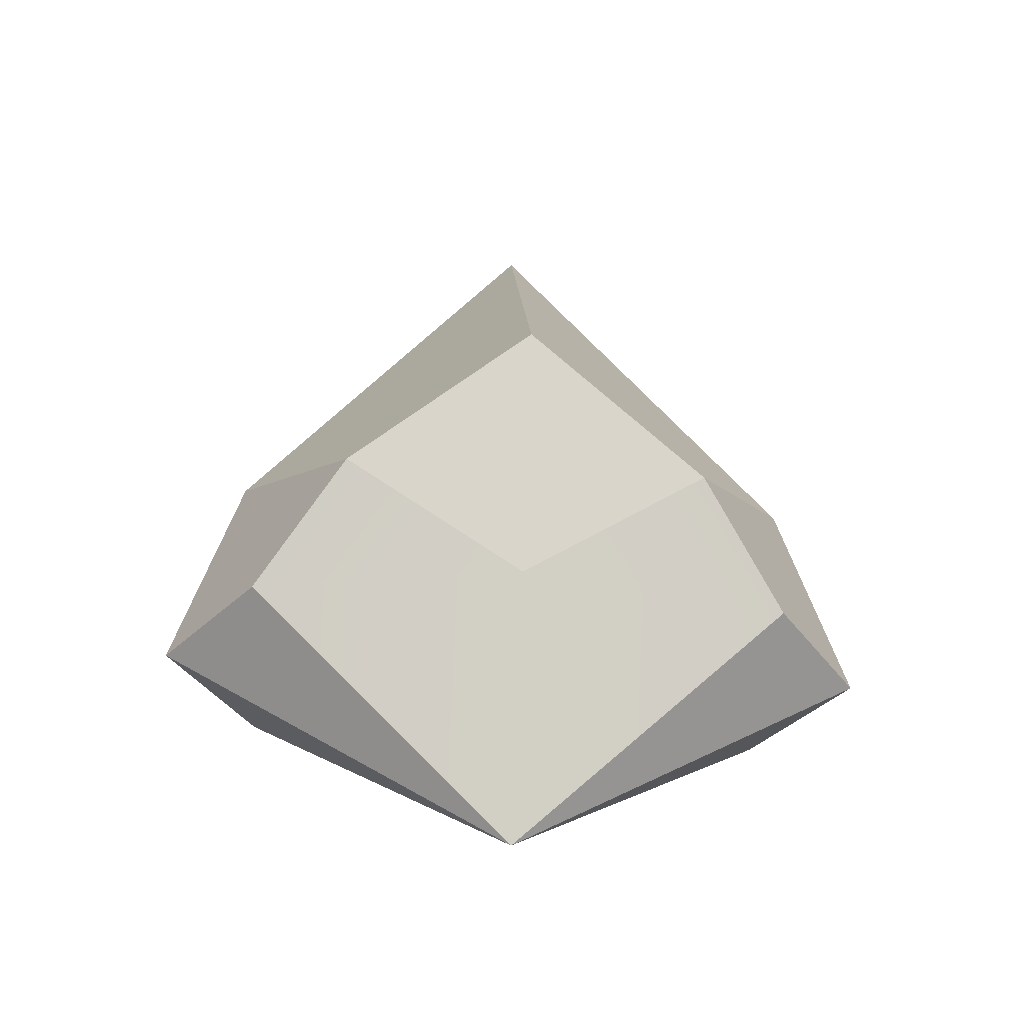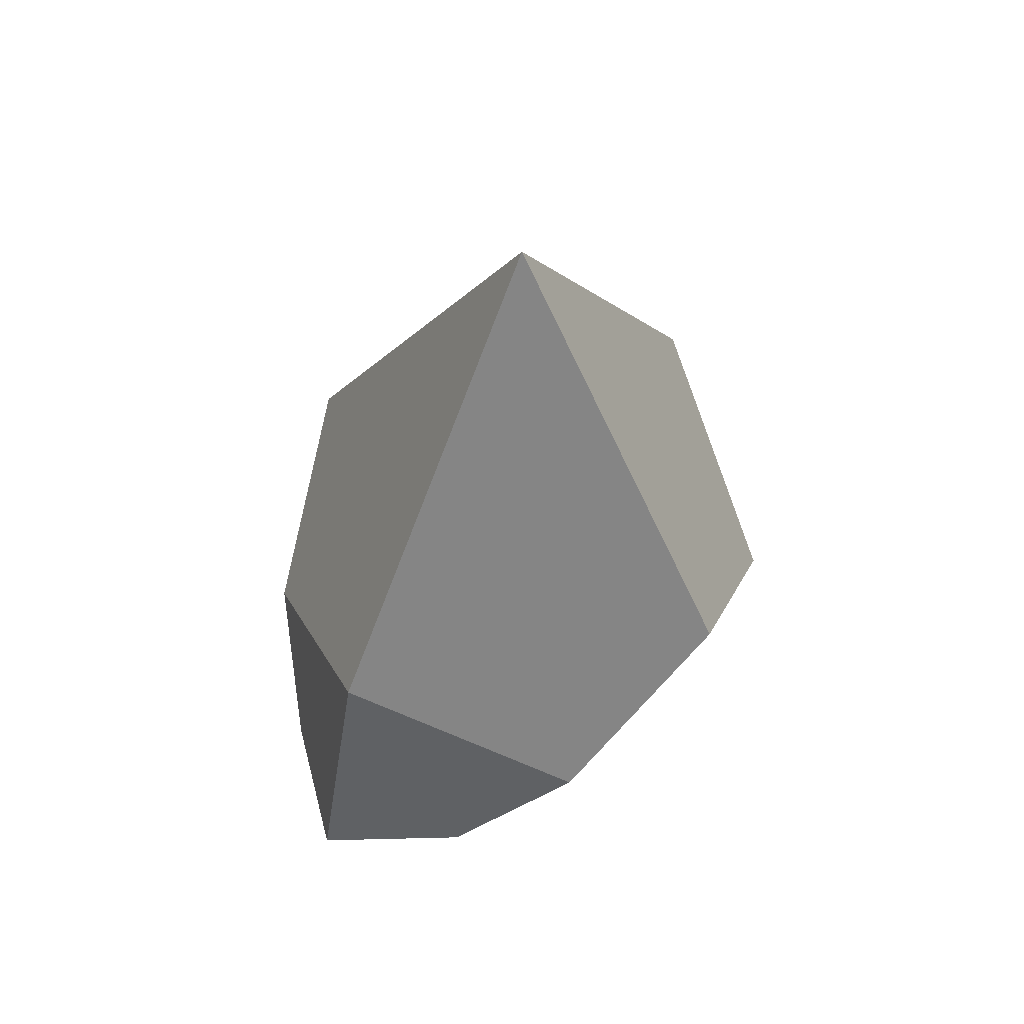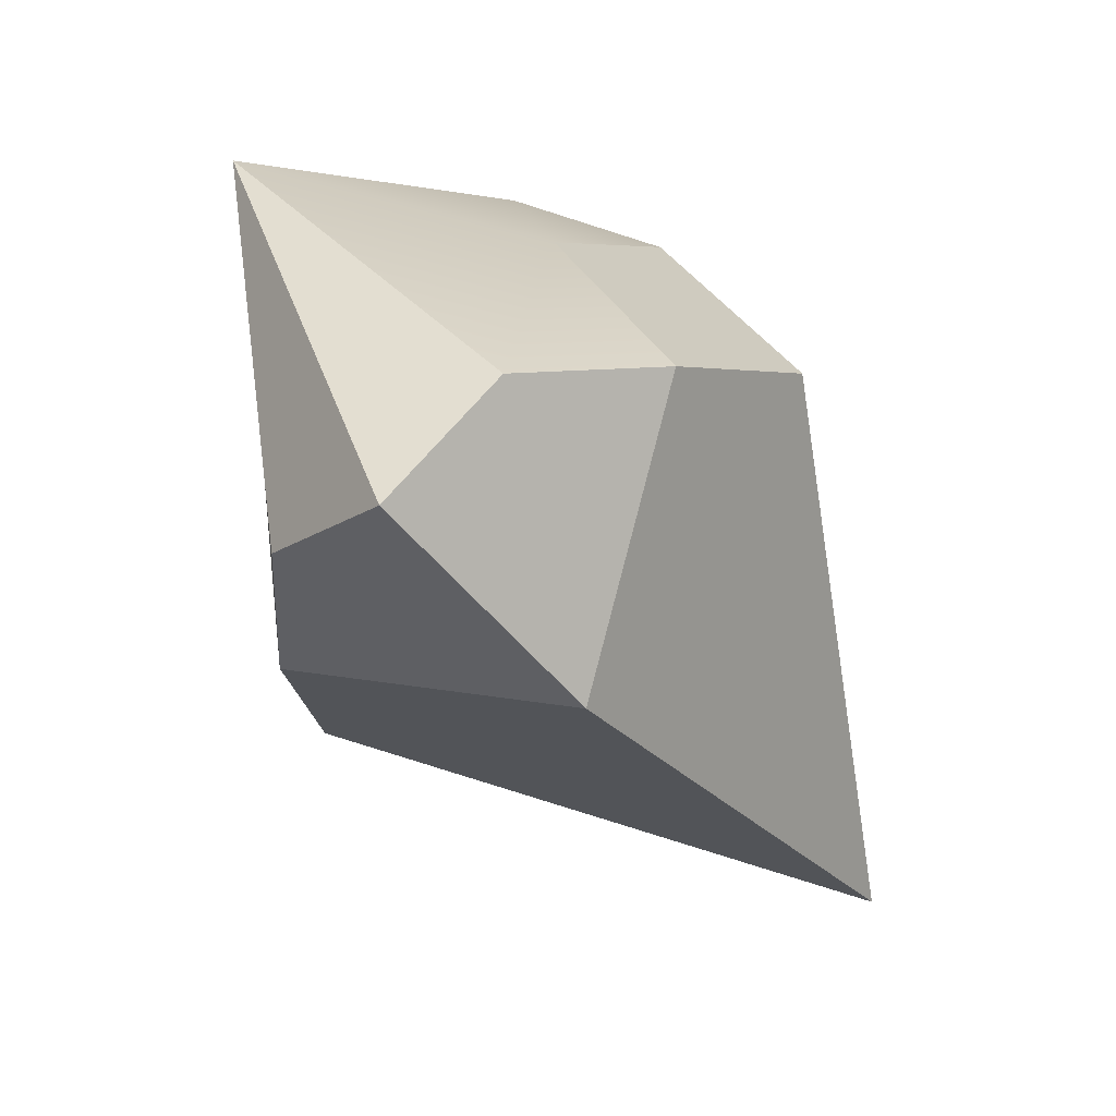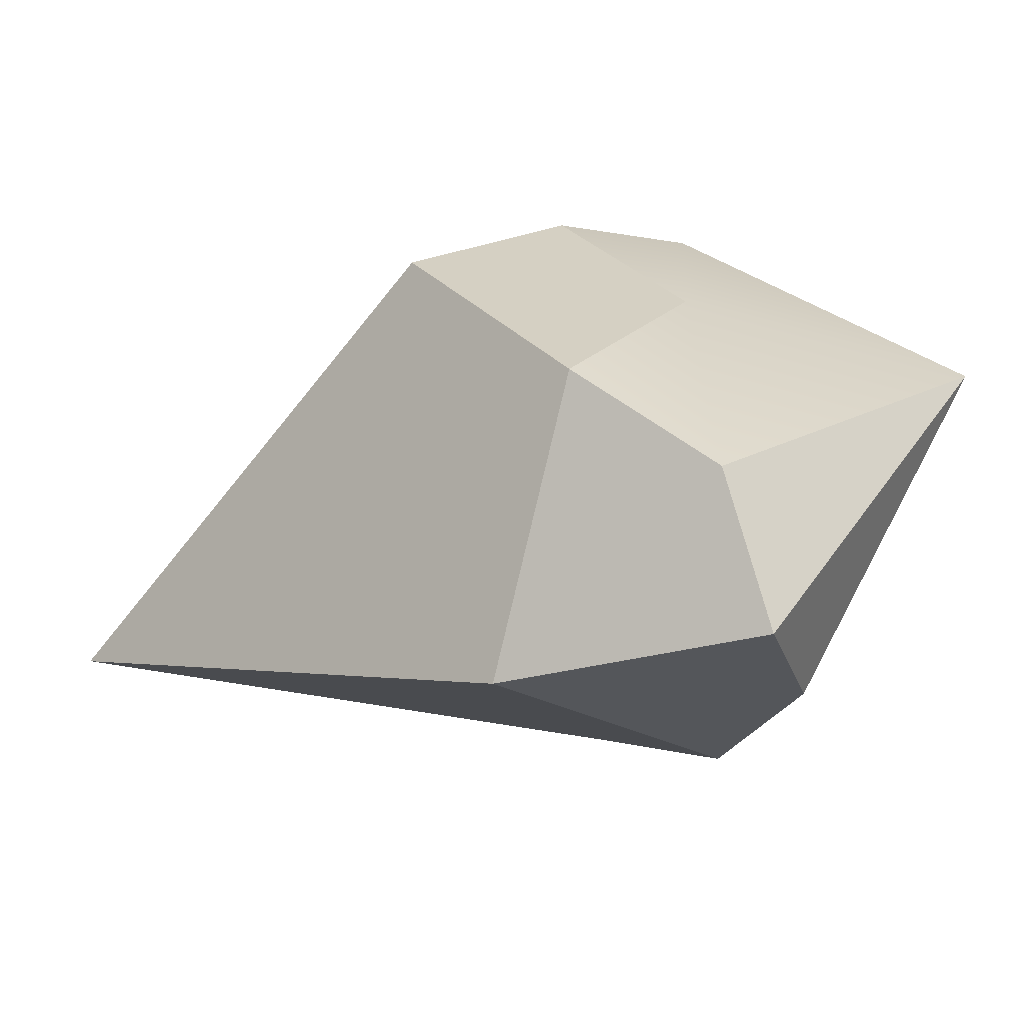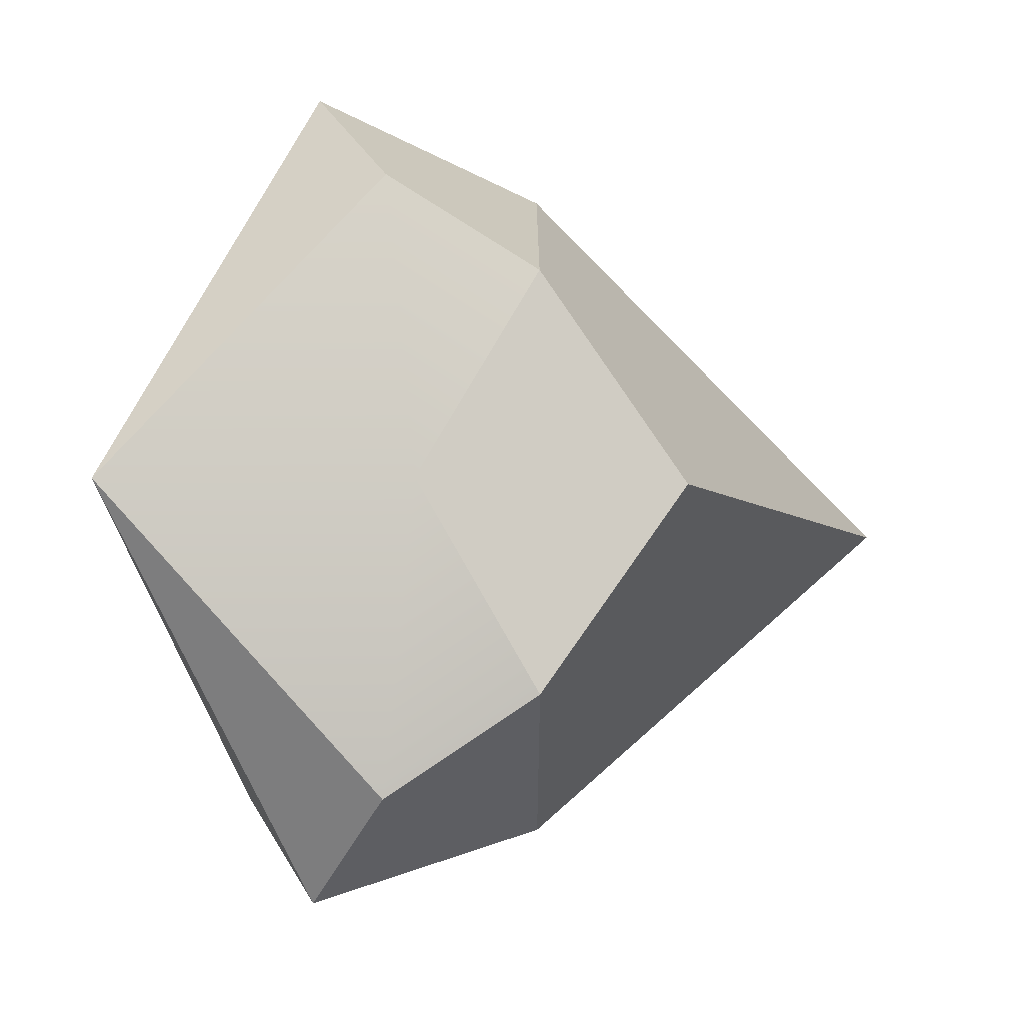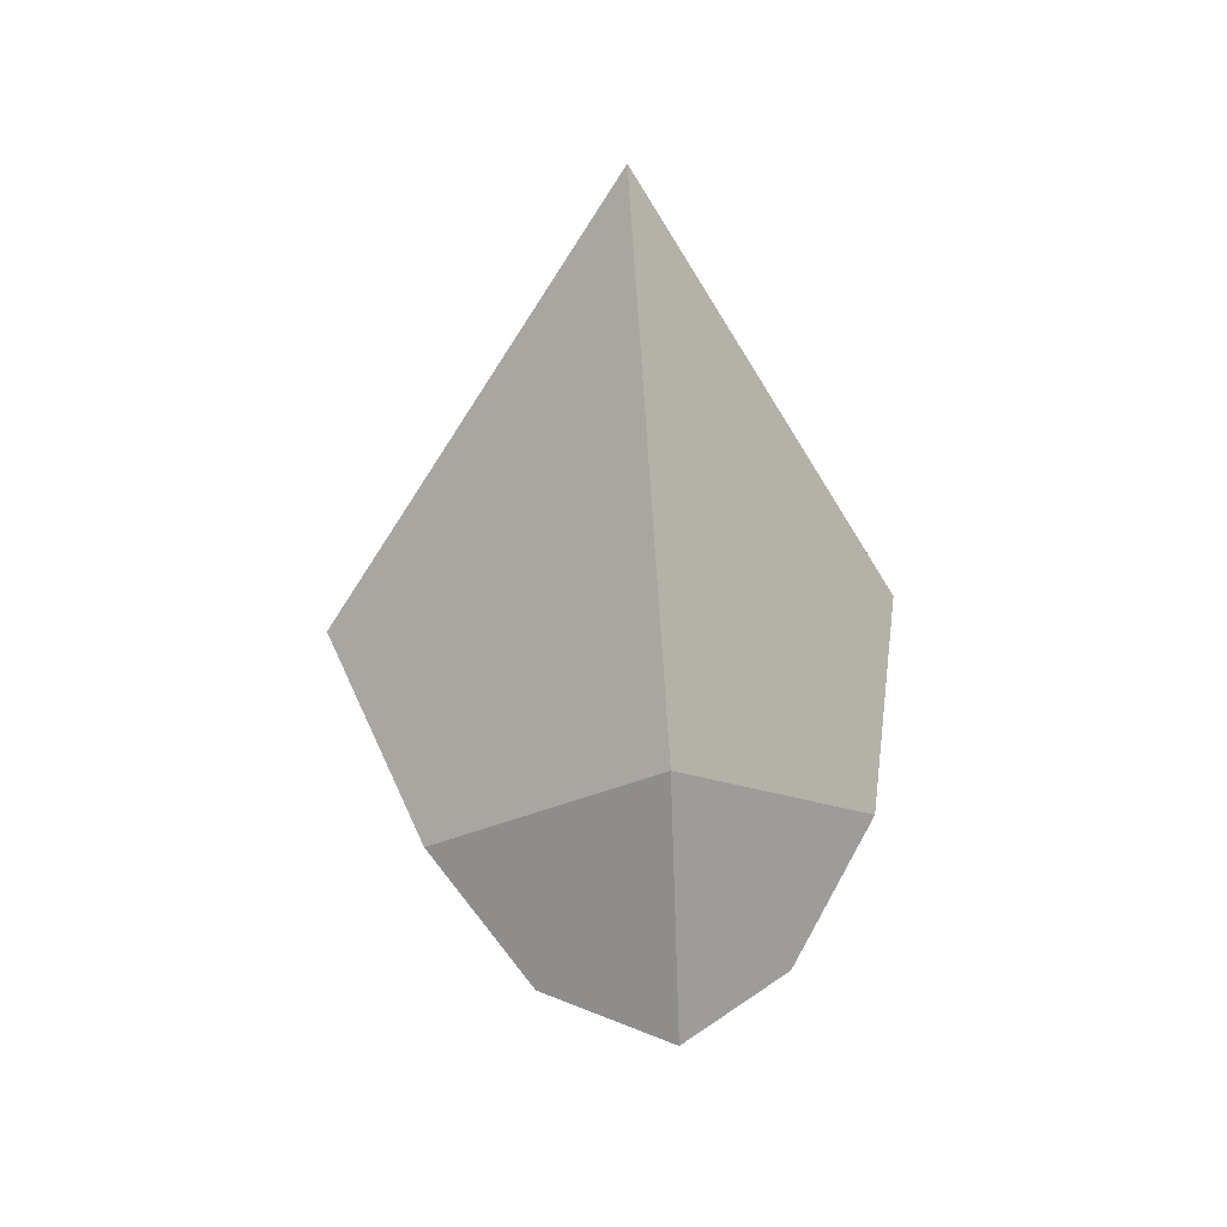
<metadata>
{"format":"obj","ext":"obj","renderer":"f3d","projection":"perspective","resolution":1024,"background":"white","views":[{"elev":-43.6,"azim":85.7,"up":"+Z"},{"elev":55.0,"azim":-143.0,"up":"+Z"},{"elev":-69.0,"azim":-141.1,"up":"+Y"},{"elev":-64.3,"azim":109.9,"up":"+Y"},{"elev":-6.3,"azim":-124.8,"up":"+Y"},{"elev":30.3,"azim":172.9,"up":"+Z"}]}
</metadata>
<code>
g mesh_gem
v -0.004433 0.1069 0.08633
v 0.06824 0.0652 0.03541
v 0.09475 0 0.07869
v -0.004796 0 0.2367
v -0.09588 0 0.07869
v -0.07783 0.0652 0.03541
v -0.004433 0.1069 0.08633
v -0.004796 0 0.2367
v -0.09588 0 0.07869
v -0.004433 0.1069 0.08633
v 0.09475 0 0.07869
v 0.06824 -0.0652 0.03541
v -0.004433 -0.1069 0.08633
v -0.004796 0 0.2367
v -0.004433 -0.1069 0.08633
v -0.07783 -0.0652 0.03541
v -0.09588 0 0.07869
v -0.004796 0 0.2367
v 0.06824 -0.0652 0.03541
v 0.03632 -0.09673 -0.000371
v -0.004433 -0.1069 0.08633
v 0.03632 -0.09673 -0.000371
v -0.004796 -0.1292 -0.000371
v 0.05176 0 -0.000371
v 0.06824 -0.0652 0.03541
v 0.09475 0 0.07869
v 0.06824 0.0652 0.03541
v -0.004433 0.1069 0.08633
v -0.004796 0.1292 -0.000371
v 0.03626 0.09673 -0.000371
v 0.06824 0.0652 0.03541
v -0.004433 0.1069 0.08633
v -0.07783 0.0652 0.03541
v -0.09588 0 0.07869
v -0.06299 0 -0.000371
v -0.07783 -0.0652 0.03541
v -0.004433 -0.1069 0.08633
v -0.004796 -0.1292 -0.000371
v -0.04567 -0.09673 -0.000371
v -0.07783 -0.0652 0.03541
v -0.004433 0.1069 0.08633
v -0.04567 0.09673 -0.000371
v -0.004796 0.1292 -0.000371
v -0.004433 0.1069 0.08633
v -0.07783 0.0652 0.03541
v -0.04567 0.09673 -0.000371
v -0.004796 0 -0.07913
v -0.04567 -0.09673 -0.000371
v -0.004796 -0.1292 -0.000371
v -0.06299 0 -0.000371
v -0.07783 -0.0652 0.03541
v -0.04567 -0.09673 -0.000371
v -0.004796 0 -0.07913
v -0.004796 0 -0.07913
v -0.004796 0.1292 -0.000371
v -0.04567 0.09673 -0.000371
v -0.04567 0.09673 -0.000371
v -0.06299 0 -0.000371
v -0.004796 0 -0.07913
v -0.04567 0.09673 -0.000371
v -0.07783 0.0652 0.03541
v -0.004796 -0.1292 -0.000371
v 0.03632 -0.09673 -0.000371
v -0.004796 0 -0.07913
v 0.05176 0 -0.000371
v -0.004796 0 -0.07913
v 0.03632 -0.09673 -0.000371
v 0.03632 -0.09673 -0.000371
v 0.06824 -0.0652 0.03541
v 0.05176 0 -0.000371
v 0.03626 0.09673 -0.000371
v 0.06824 0.0652 0.03541
v 0.03626 0.09673 -0.000371
v -0.004796 0 -0.07913
v 0.03626 0.09673 -0.000371
v -0.004796 0.1292 -0.000371
f -74 -75 -76
f -73 -74 -76
f -70 -71 -72
f -67 -68 -69
f -64 -65 -66
f -64 -66 -63
f -60 -61 -62
f -59 -60 -62
f -56 -57 -58
f -56 -54 -55
f -51 -52 -53
f -50 -51 -53
f -47 -48 -49
f -45 -46 -47
f -42 -43 -44
f -41 -43 -42
f -38 -39 -40
f -40 -37 -38
f -34 -35 -36
f -31 -32 -33
f -28 -29 -30
f -25 -26 -27
f -27 -24 -25
f -21 -22 -23
f -18 -19 -20
f -16 -17 -19
f -13 -14 -15
f -10 -11 -12
f -12 -8 -9
f -6 -7 -11
f -4 -5 -7
f -1 -2 -3

</code>
